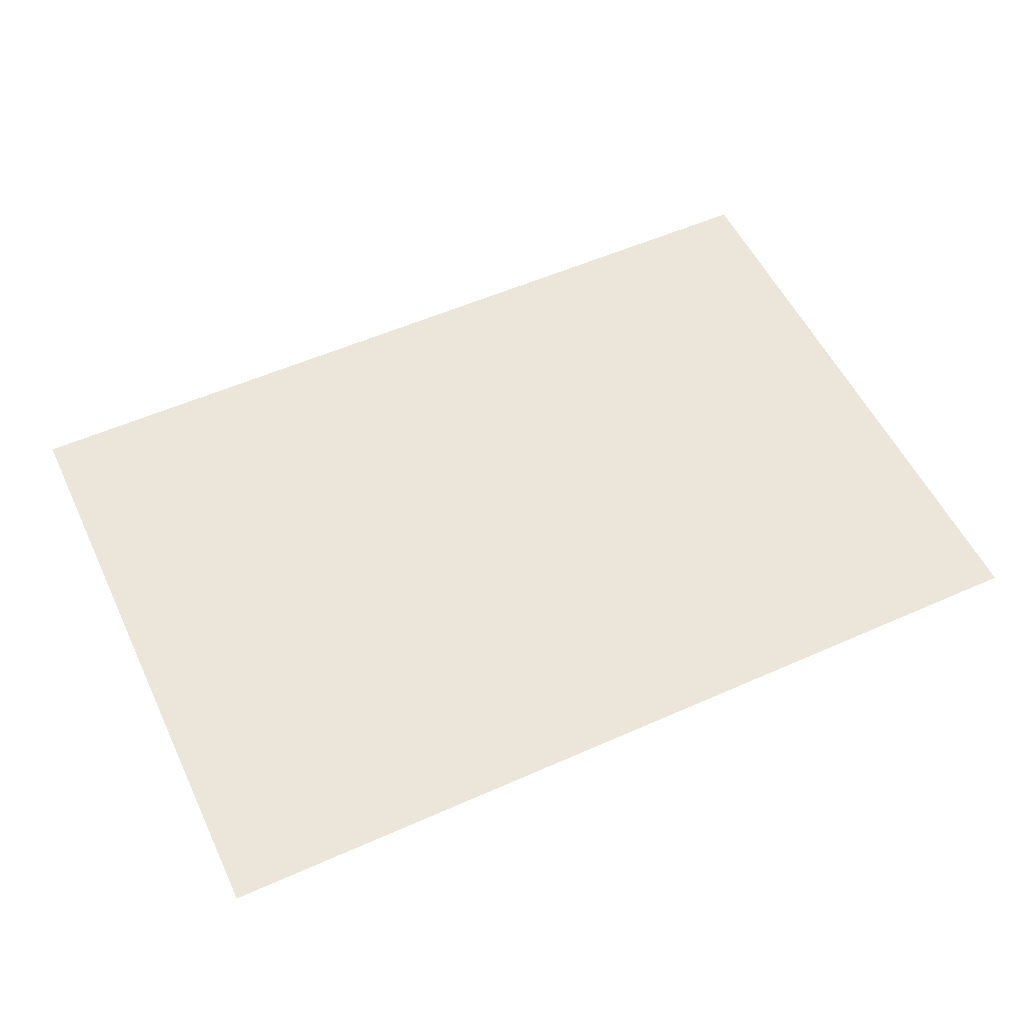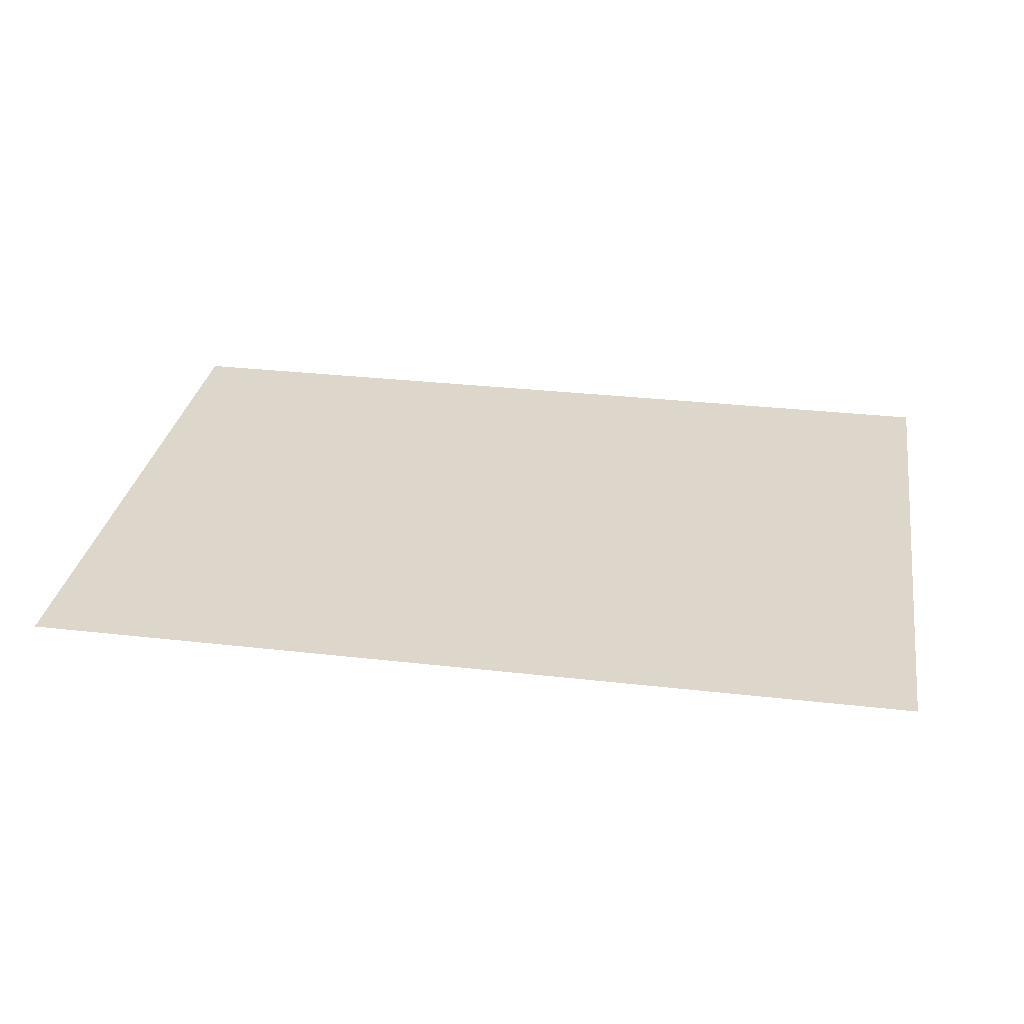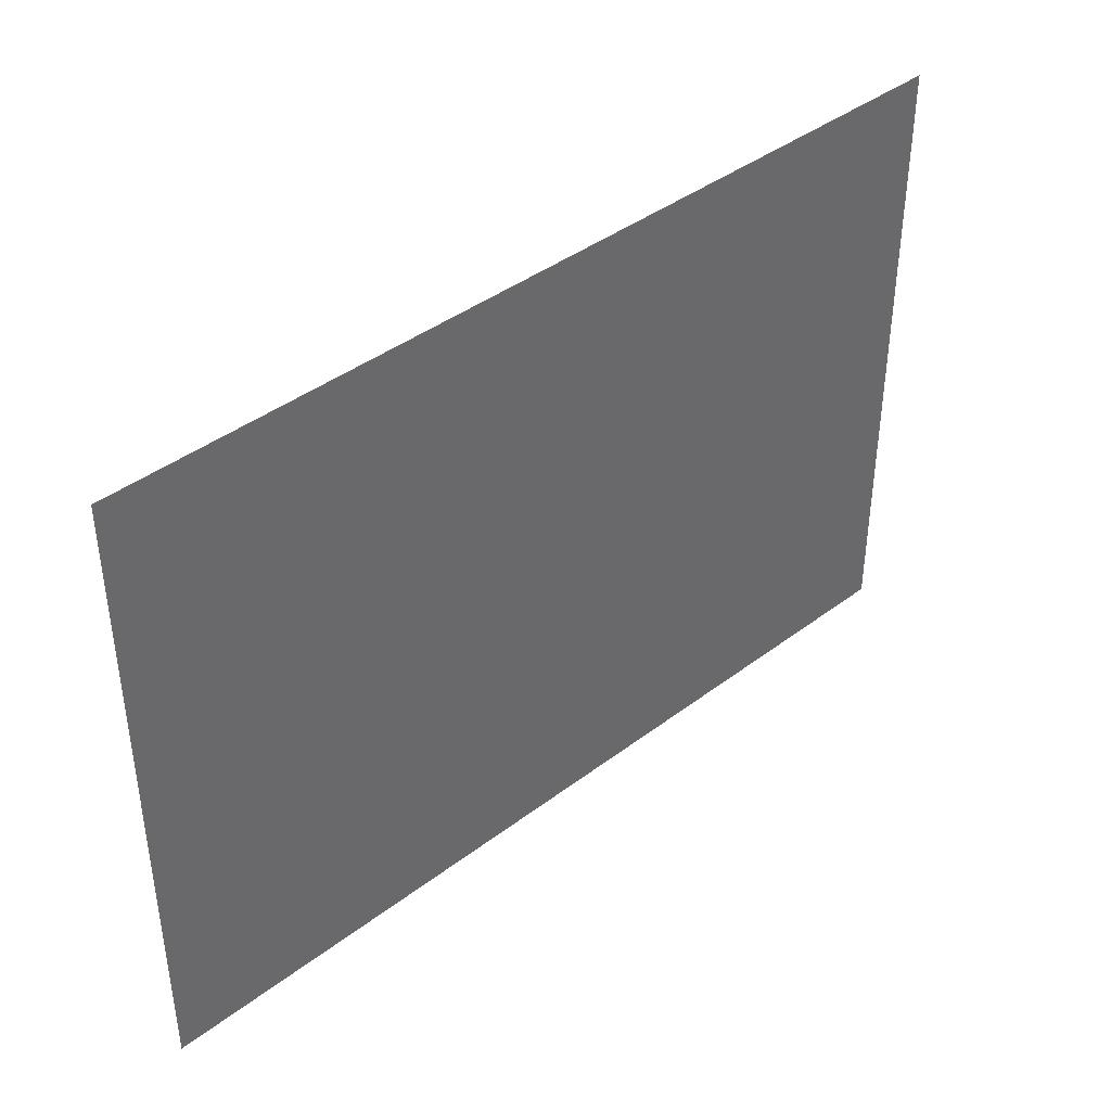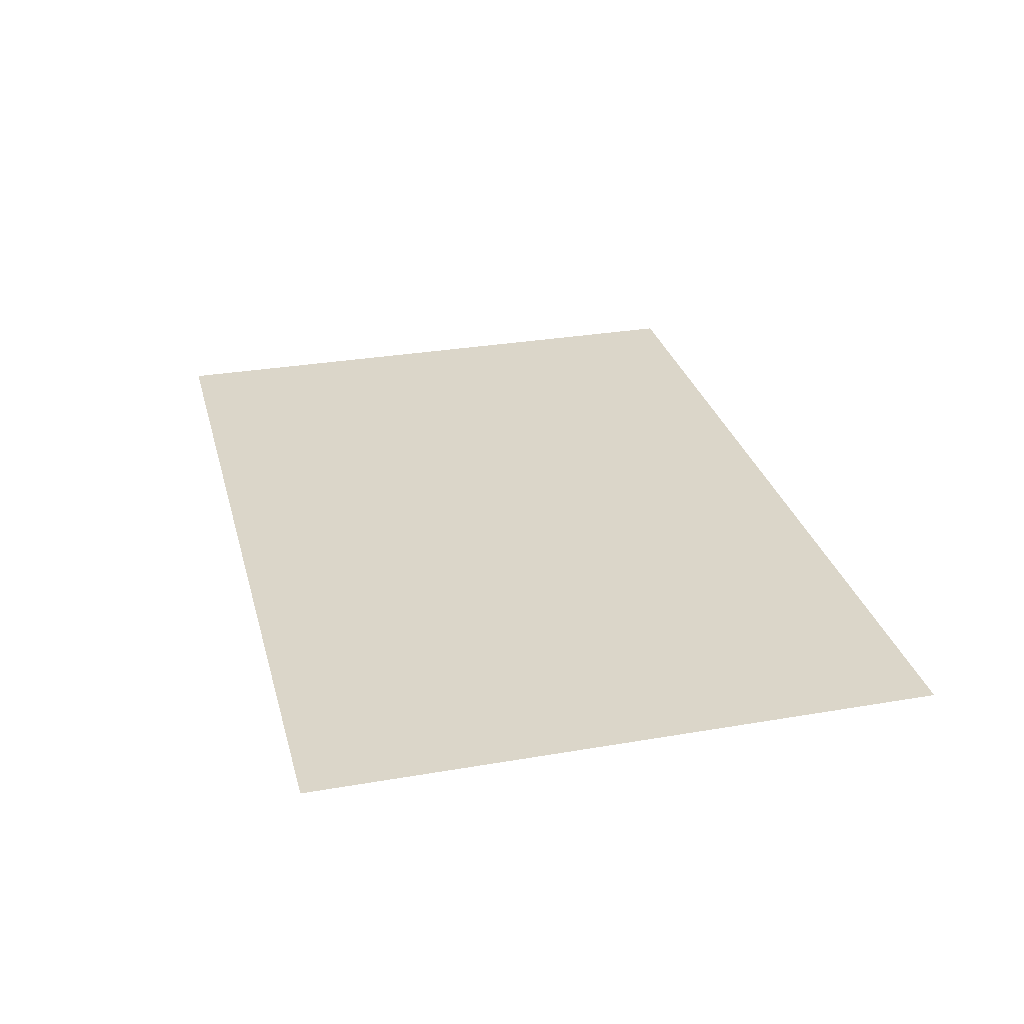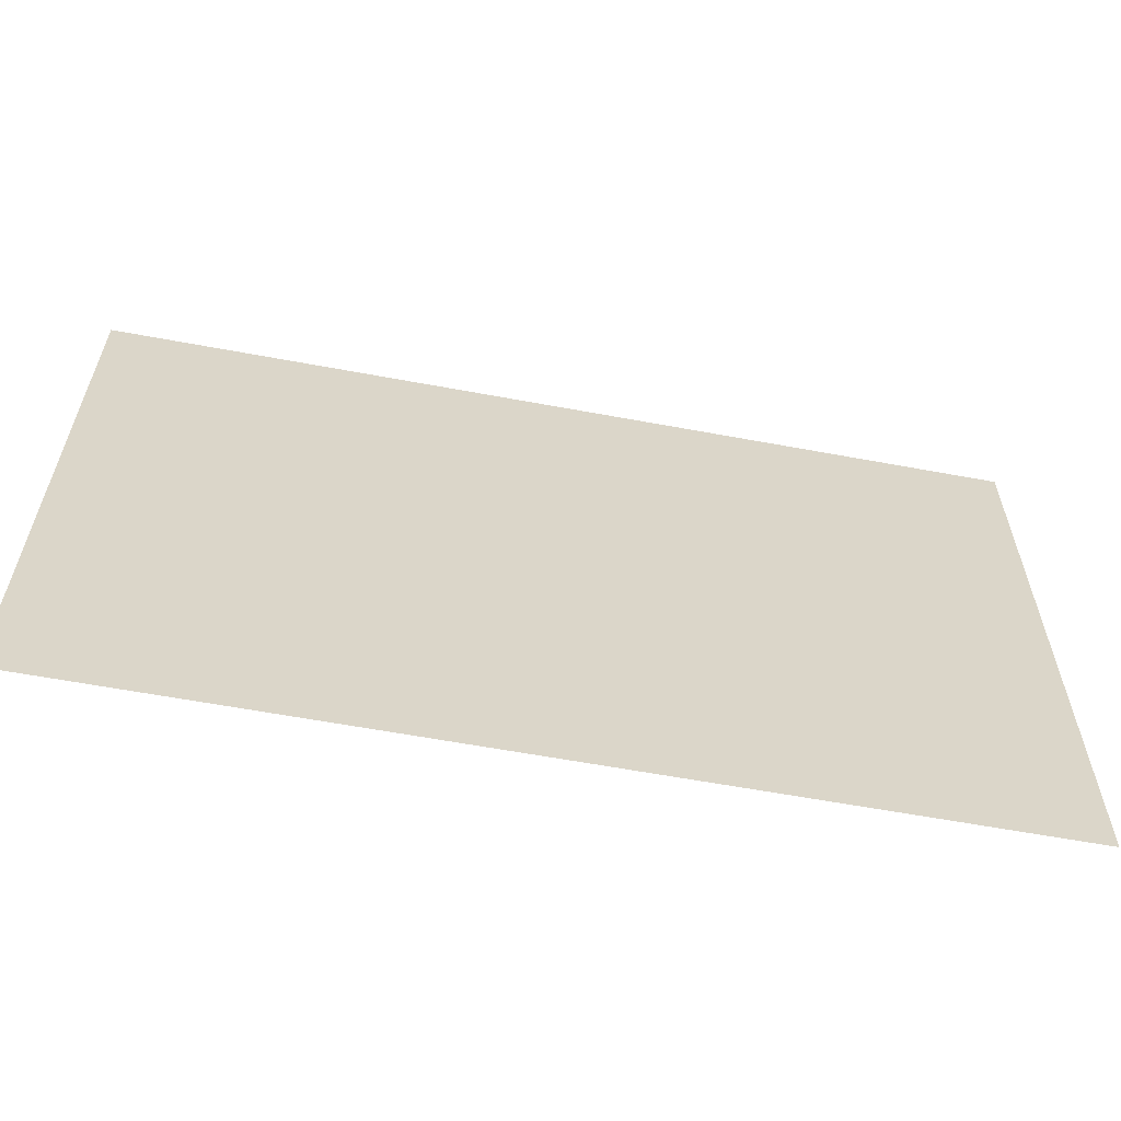
<metadata>
{"format":"obj","ext":"obj","renderer":"f3d","projection":"perspective","resolution":1024,"background":"white","views":[{"elev":54.5,"azim":-25.2,"up":"+Z"},{"elev":30.5,"azim":-170.6,"up":"+Z"},{"elev":40.8,"azim":-42.8,"up":"+Y"},{"elev":29.8,"azim":-104.2,"up":"+Z"},{"elev":-60.5,"azim":-10.8,"up":"+Y"}]}
</metadata>
<code>
o Plane
v 0.4062 -0.2188 -0.07422
v -0.4062 -0.2188 -0.07422
v 0.4062 0.3438 -0.07422
v -0.4062 0.3438 -0.07422
g Plane_Plane_None
f 1 2 4 3

</code>
